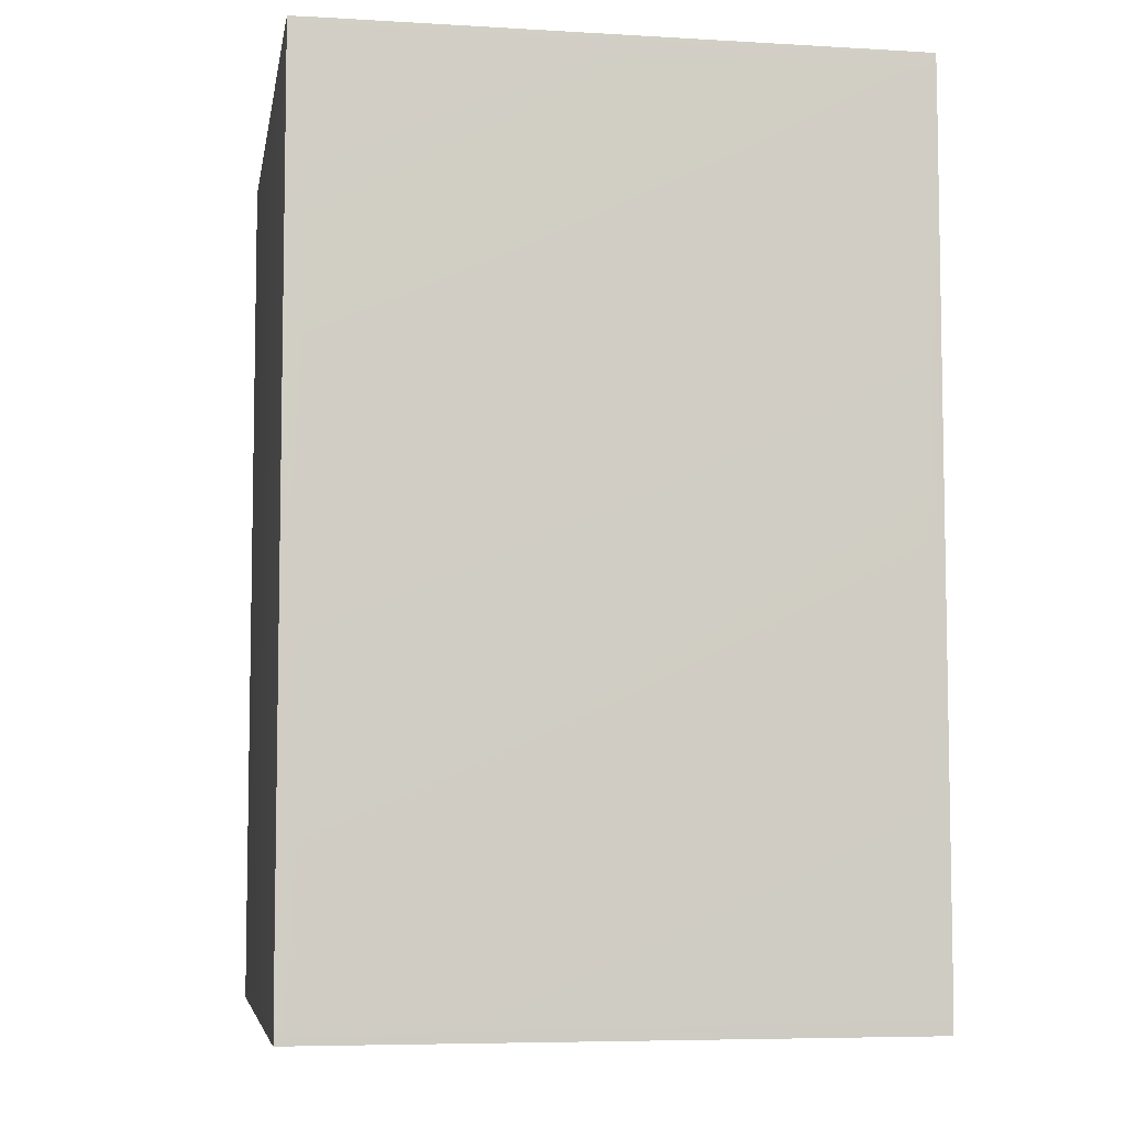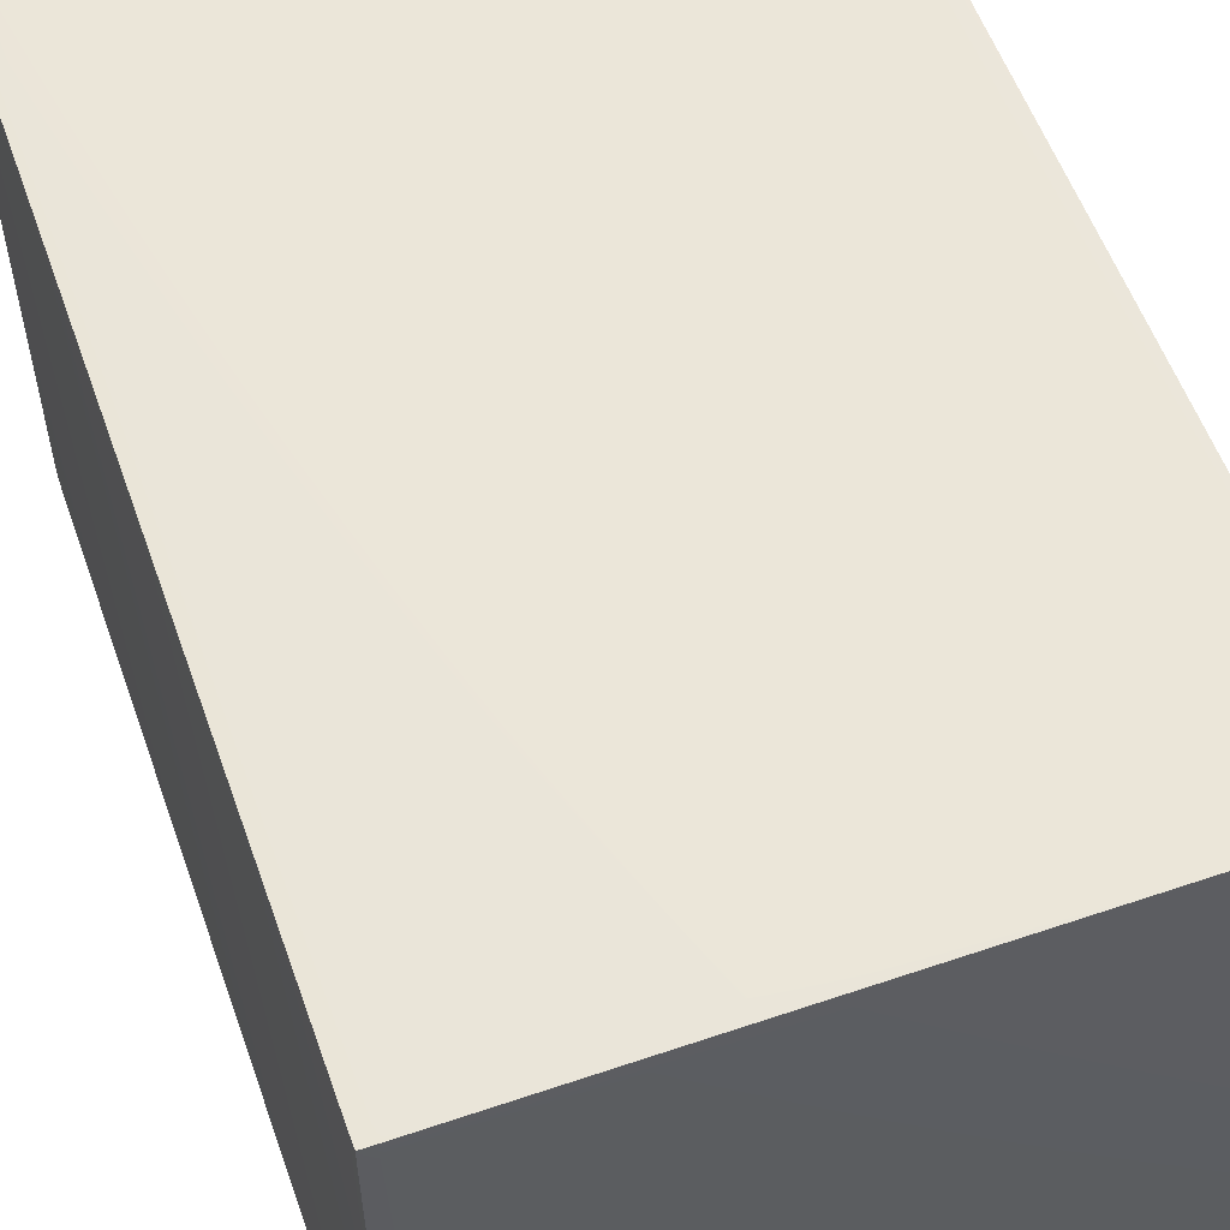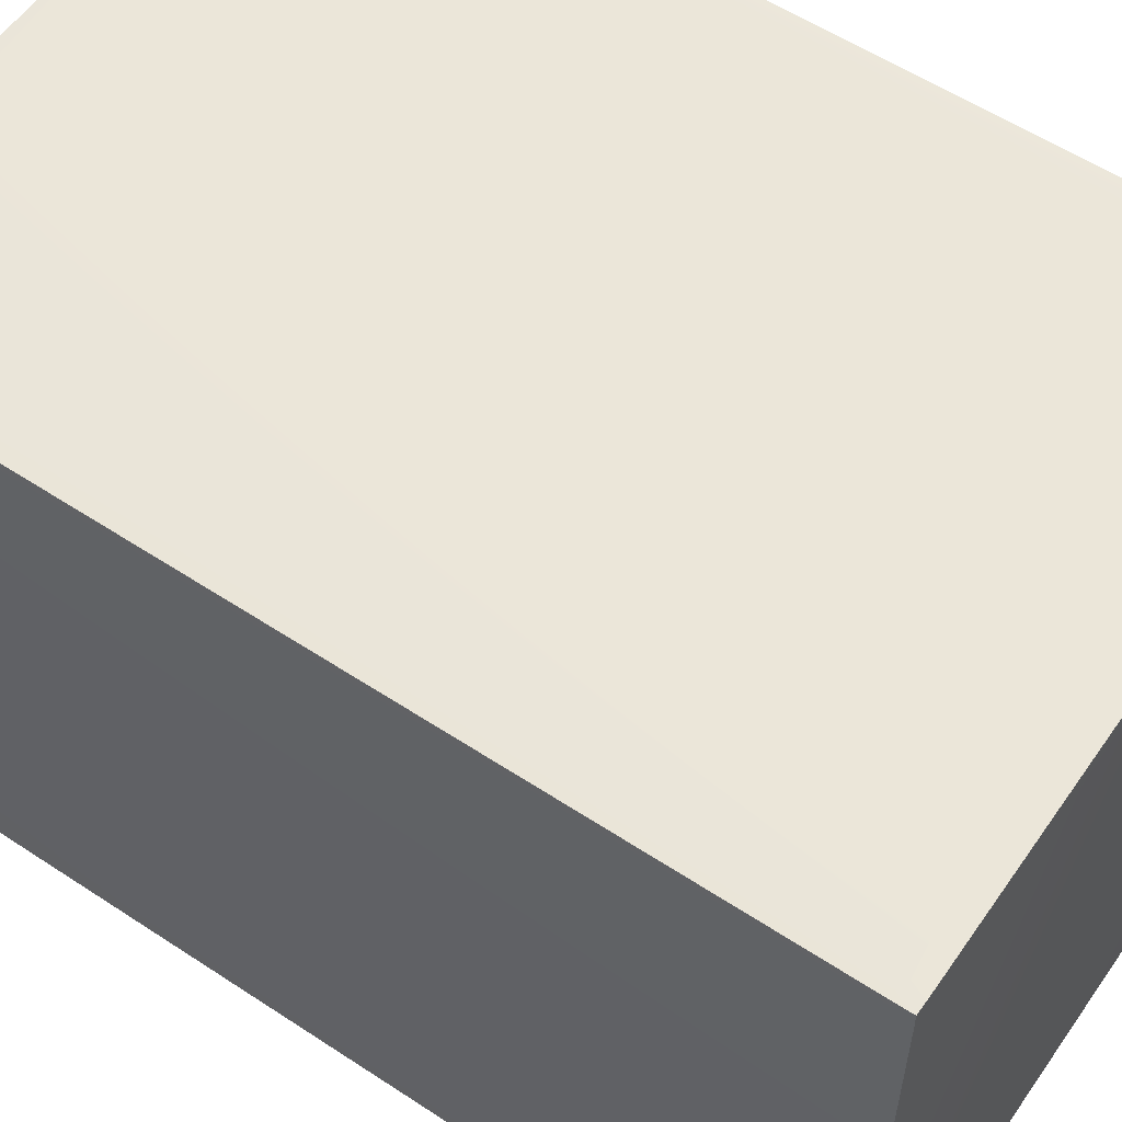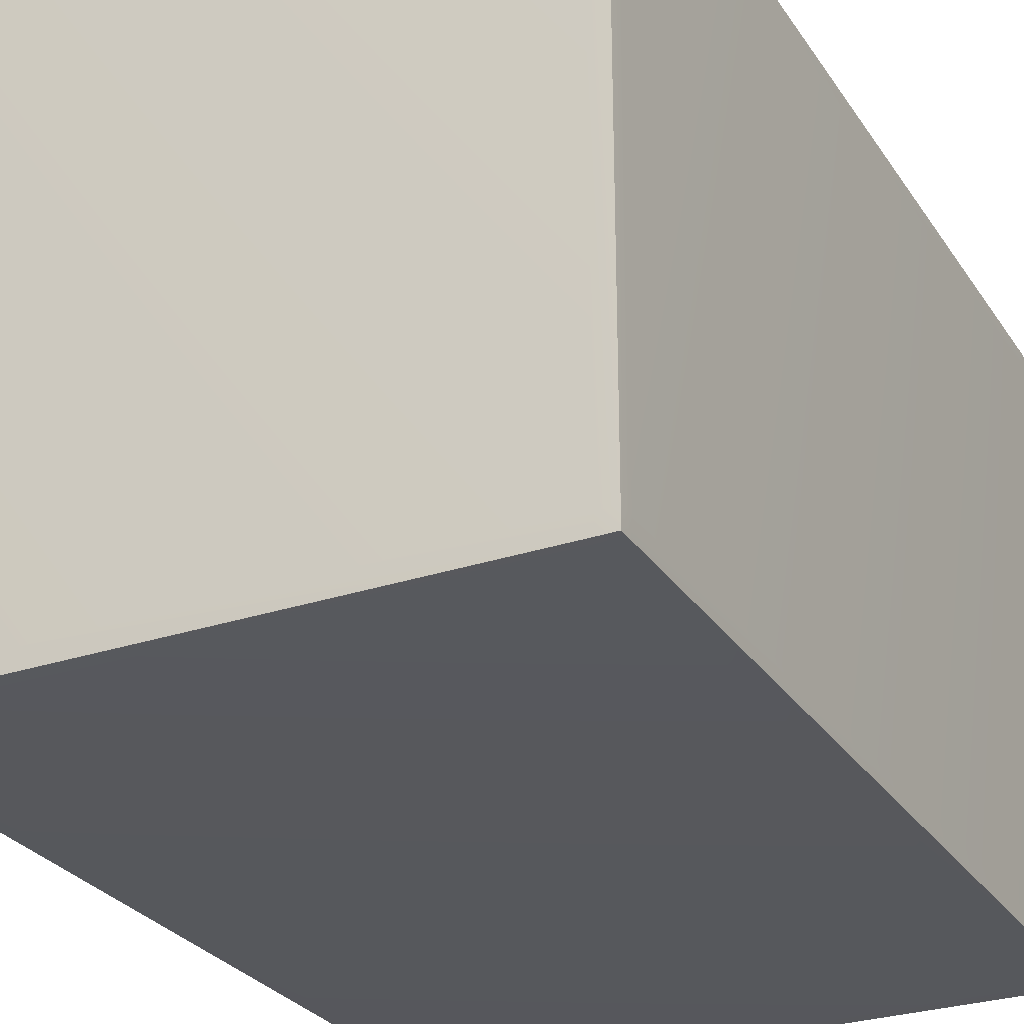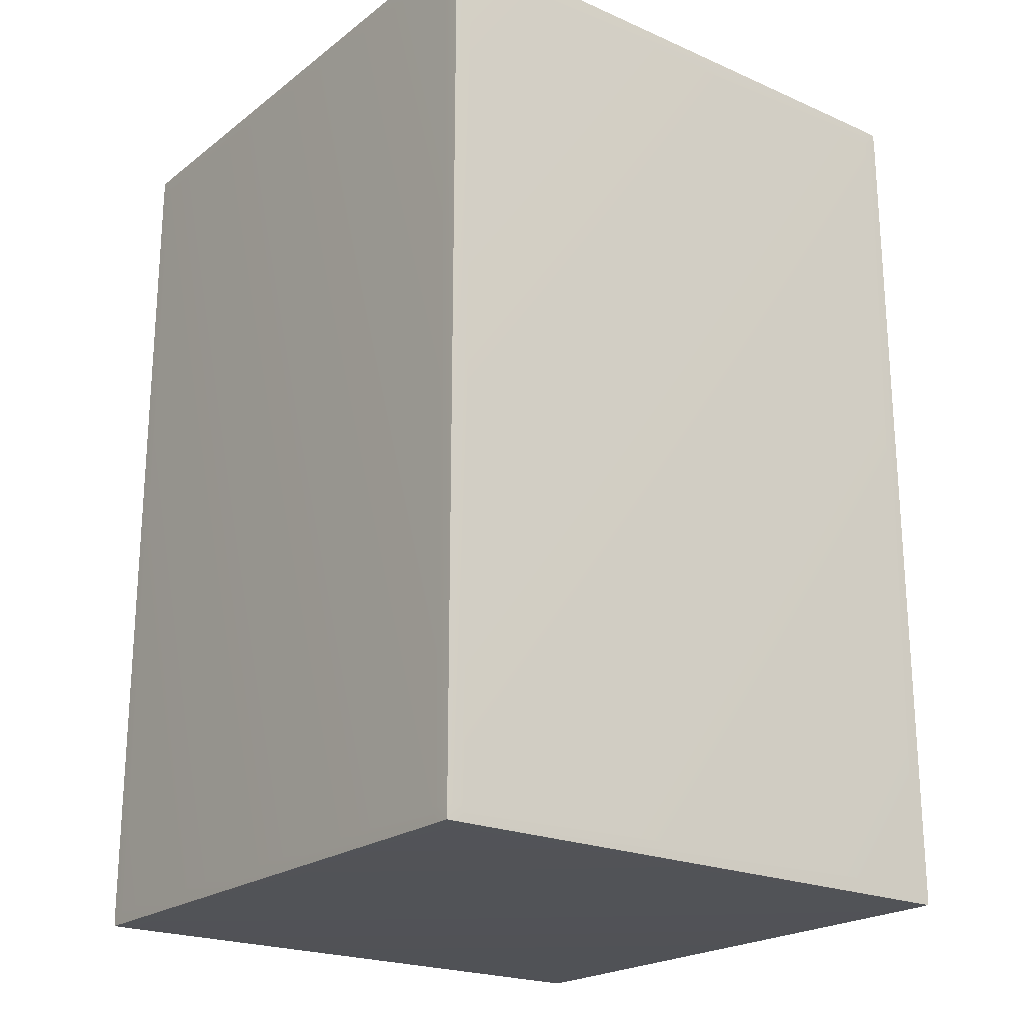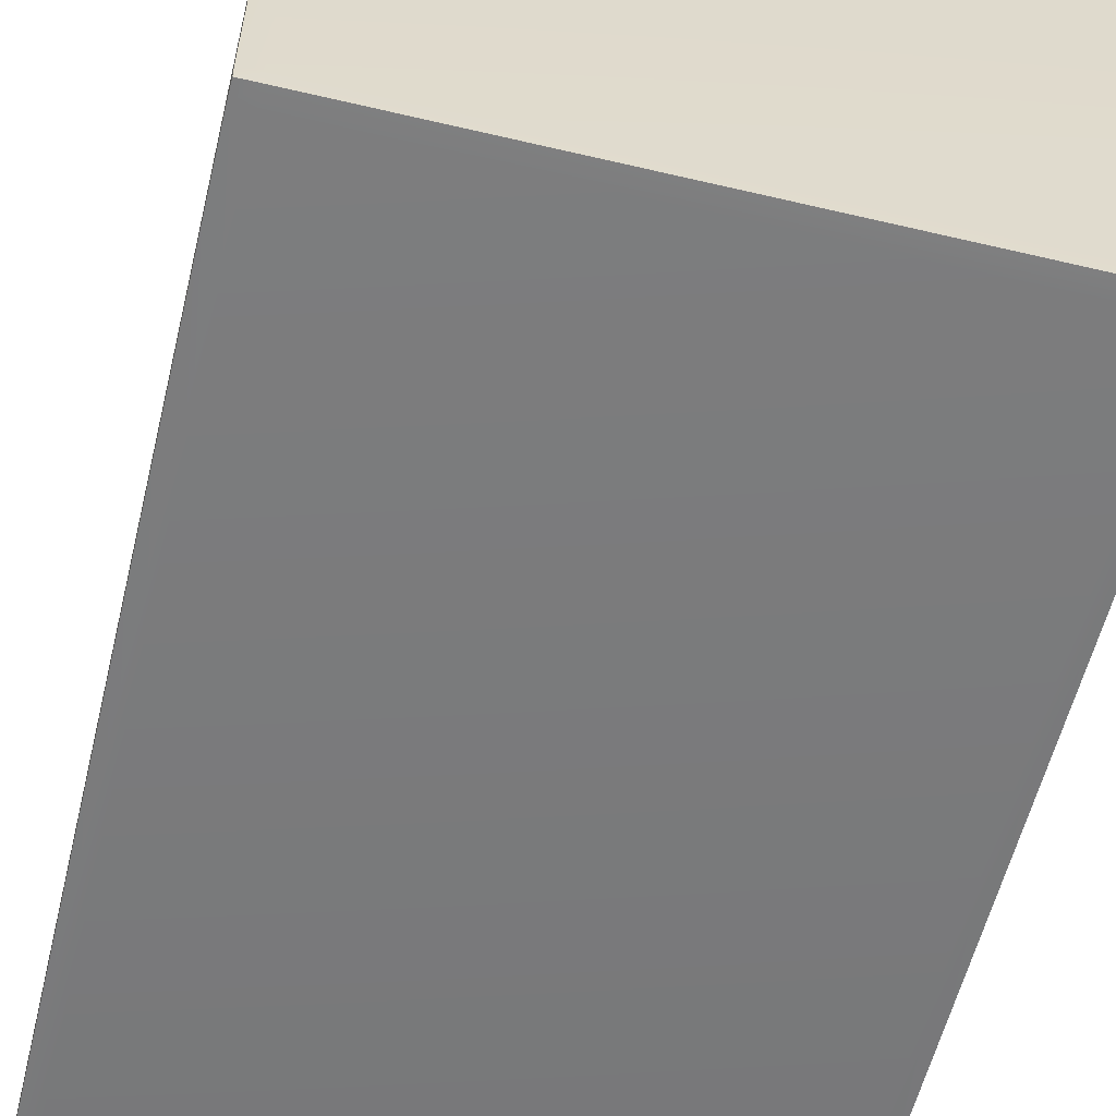
<metadata>
{"format":"obj","ext":"obj","renderer":"f3d","projection":"perspective","resolution":1024,"background":"white","views":[{"elev":-6.4,"azim":-99.8,"up":"+Y"},{"elev":56.8,"azim":-19.5,"up":"+Z"},{"elev":56.9,"azim":124.5,"up":"+Z"},{"elev":-28.2,"azim":26.9,"up":"+Z"},{"elev":-21.7,"azim":142.5,"up":"+Y"},{"elev":-58.2,"azim":166.3,"up":"+Z"}]}
</metadata>
<code>
v  -5.017 -0.0173 5.017
v  -5.021 -0.0212 4.74
v  -4.763 -0.03 4.74
v  -4.763 -0.0212 5.021
v  4.729 -0.03 4.74
v  4.729 -0.0212 5.021
v  5.021 -0.0212 4.74
v  5.017 -0.0173 5.017
v  -5.021 -0.0212 -4.724
v  -4.763 -0.03 -4.724
v  4.729 -0.03 -4.724
v  5.021 -0.0212 -4.724
v  -5.017 -0.0173 -5.017
v  -4.763 -0.0212 -5.021
v  4.729 -0.0212 -5.021
v  5.017 -0.0173 -5.017
v  -5.017 15.02 5.017
v  -4.763 15.02 5.021
v  -4.763 15.03 4.74
v  -5.021 15.02 4.74
v  4.729 15.02 5.021
v  4.729 15.03 4.74
v  5.017 15.02 5.017
v  5.021 15.02 4.74
v  -4.763 15.03 -4.724
v  -5.021 15.02 -4.724
v  4.729 15.03 -4.724
v  5.021 15.02 -4.724
v  -4.763 15.02 -5.021
v  -5.017 15.02 -5.017
v  4.729 15.02 -5.021
v  5.017 15.02 -5.017
v  -4.763 0.2233 5.03
v  -5.021 0.2233 5.021
v  4.729 0.2233 5.03
v  5.021 0.2233 5.021
v  -4.763 14.72 5.03
v  -5.021 14.72 5.021
v  4.729 14.72 5.03
v  5.021 14.72 5.021
v  5.03 0.2233 4.74
v  5.03 0.2233 -4.724
v  5.021 0.2233 -5.021
v  5.03 14.72 4.74
v  5.03 14.72 -4.724
v  5.021 14.72 -5.021
v  4.729 0.2233 -5.03
v  -4.763 0.2233 -5.03
v  -5.021 0.2233 -5.021
v  4.729 14.72 -5.03
v  -4.763 14.72 -5.03
v  -5.021 14.72 -5.021
v  -5.03 0.2233 -4.724
v  -5.03 0.2233 4.74
v  -5.03 14.72 -4.724
v  -5.03 14.72 4.74
v  -4.763 0.03 4.74
v  -4.979 0.0212 4.74
v  -4.983 0.0173 4.983
v  -4.763 0.0212 4.979
v  4.729 0.03 4.74
v  4.729 0.0212 4.979
v  4.979 0.0212 4.74
v  4.983 0.0173 4.983
v  -4.763 0.03 -4.724
v  -4.979 0.0212 -4.724
v  4.729 0.03 -4.724
v  4.979 0.0212 -4.724
v  -4.763 0.0212 -4.979
v  -4.983 0.0173 -4.983
v  4.729 0.0212 -4.979
v  4.983 0.0173 -4.983
v  -4.763 14.97 4.74
v  -4.763 14.98 4.979
v  -4.983 14.98 4.983
v  -4.979 14.98 4.74
v  4.729 14.97 4.74
v  4.729 14.98 4.979
v  4.979 14.98 4.74
v  4.983 14.98 4.983
v  -4.763 14.97 -4.724
v  -4.979 14.98 -4.724
v  4.729 14.97 -4.724
v  4.979 14.98 -4.724
v  -4.763 14.98 -4.979
v  -4.983 14.98 -4.983
v  4.729 14.98 -4.979
v  4.983 14.98 -4.983
v  -4.763 0.2233 4.97
v  -4.979 0.2233 4.979
v  4.729 0.2233 4.97
v  4.979 0.2233 4.979
v  -4.763 14.72 4.97
v  -4.979 14.72 4.979
v  4.729 14.72 4.97
v  4.979 14.72 4.979
v  4.97 0.2233 4.74
v  4.97 0.2233 -4.724
v  4.979 0.2233 -4.979
v  4.97 14.72 4.74
v  4.97 14.72 -4.724
v  4.979 14.72 -4.979
v  4.729 0.2233 -4.97
v  -4.763 0.2233 -4.97
v  -4.979 0.2233 -4.979
v  4.729 14.72 -4.97
v  -4.763 14.72 -4.97
v  -4.979 14.72 -4.979
v  -4.97 0.2233 -4.724
v  -4.97 0.2233 4.74
v  -4.97 14.72 -4.724
v  -4.97 14.72 4.74
g Box001
f 1 2 3 4
f 4 3 5 6
f 6 5 7 8
f 2 9 10 3
f 3 10 11 5
f 5 11 12 7
f 9 13 14 10
f 10 14 15 11
f 11 15 16 12
f 17 18 19 20
f 18 21 22 19
f 21 23 24 22
f 20 19 25 26
f 19 22 27 25
f 22 24 28 27
f 26 25 29 30
f 25 27 31 29
f 27 28 32 31
f 1 4 33 34
f 4 6 35 33
f 6 8 36 35
f 34 33 37 38
f 33 35 39 37
f 35 36 40 39
f 38 37 18 17
f 37 39 21 18
f 39 40 23 21
f 8 7 41 36
f 7 12 42 41
f 12 16 43 42
f 36 41 44 40
f 41 42 45 44
f 42 43 46 45
f 40 44 24 23
f 44 45 28 24
f 45 46 32 28
f 16 15 47 43
f 15 14 48 47
f 14 13 49 48
f 43 47 50 46
f 47 48 51 50
f 48 49 52 51
f 46 50 31 32
f 50 51 29 31
f 51 52 30 29
f 13 9 53 49
f 9 2 54 53
f 2 1 34 54
f 49 53 55 52
f 53 54 56 55
f 54 34 38 56
f 52 55 26 30
f 55 56 20 26
f 56 38 17 20
f 57 58 59 60
f 61 57 60 62
f 63 61 62 64
f 65 66 58 57
f 67 65 57 61
f 68 67 61 63
f 69 70 66 65
f 71 69 65 67
f 72 71 67 68
f 73 74 75 76
f 77 78 74 73
f 79 80 78 77
f 81 73 76 82
f 83 77 73 81
f 84 79 77 83
f 85 81 82 86
f 87 83 81 85
f 88 84 83 87
f 89 60 59 90
f 91 62 60 89
f 92 64 62 91
f 93 89 90 94
f 95 91 89 93
f 96 92 91 95
f 74 93 94 75
f 78 95 93 74
f 80 96 95 78
f 97 63 64 92
f 98 68 63 97
f 99 72 68 98
f 100 97 92 96
f 101 98 97 100
f 102 99 98 101
f 79 100 96 80
f 84 101 100 79
f 88 102 101 84
f 103 71 72 99
f 104 69 71 103
f 105 70 69 104
f 106 103 99 102
f 107 104 103 106
f 108 105 104 107
f 87 106 102 88
f 85 107 106 87
f 86 108 107 85
f 109 66 70 105
f 110 58 66 109
f 90 59 58 110
f 111 109 105 108
f 112 110 109 111
f 94 90 110 112
f 82 111 108 86
f 76 112 111 82
f 75 94 112 76

</code>
